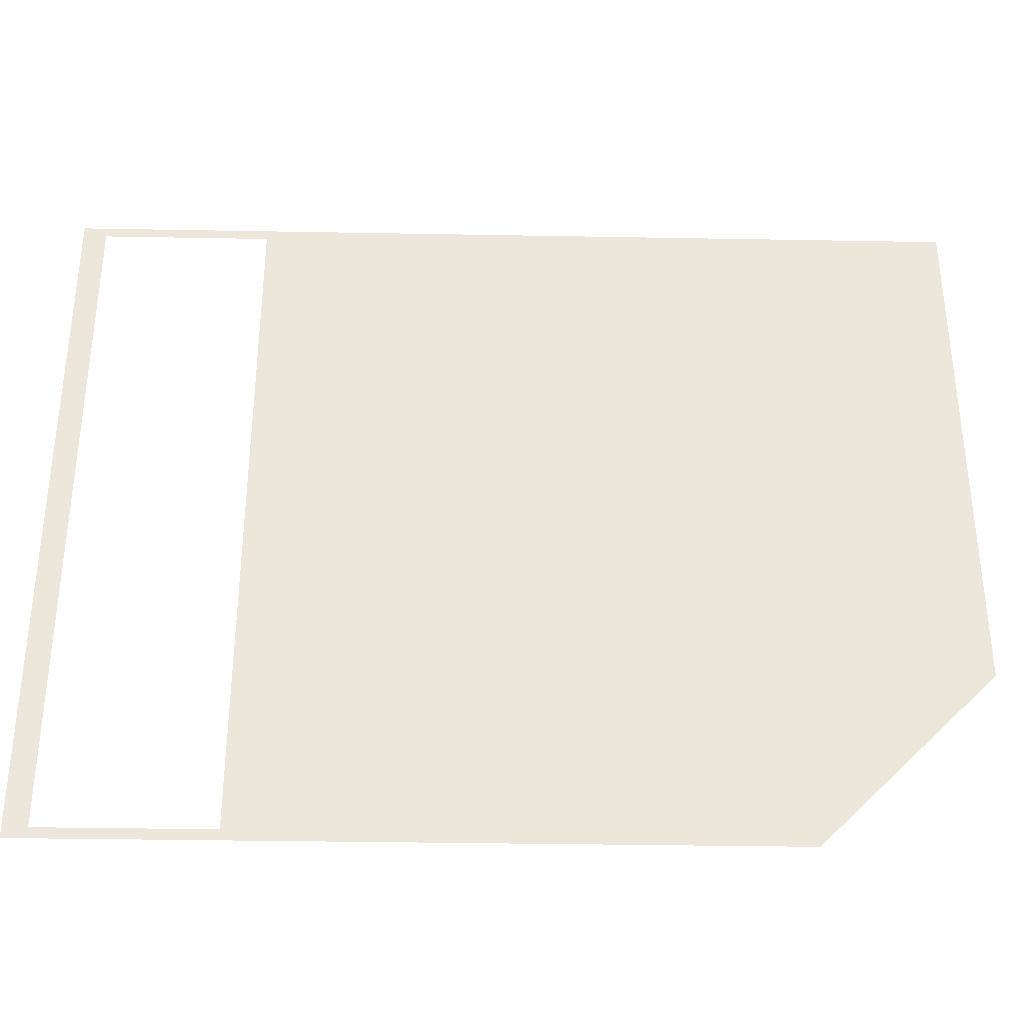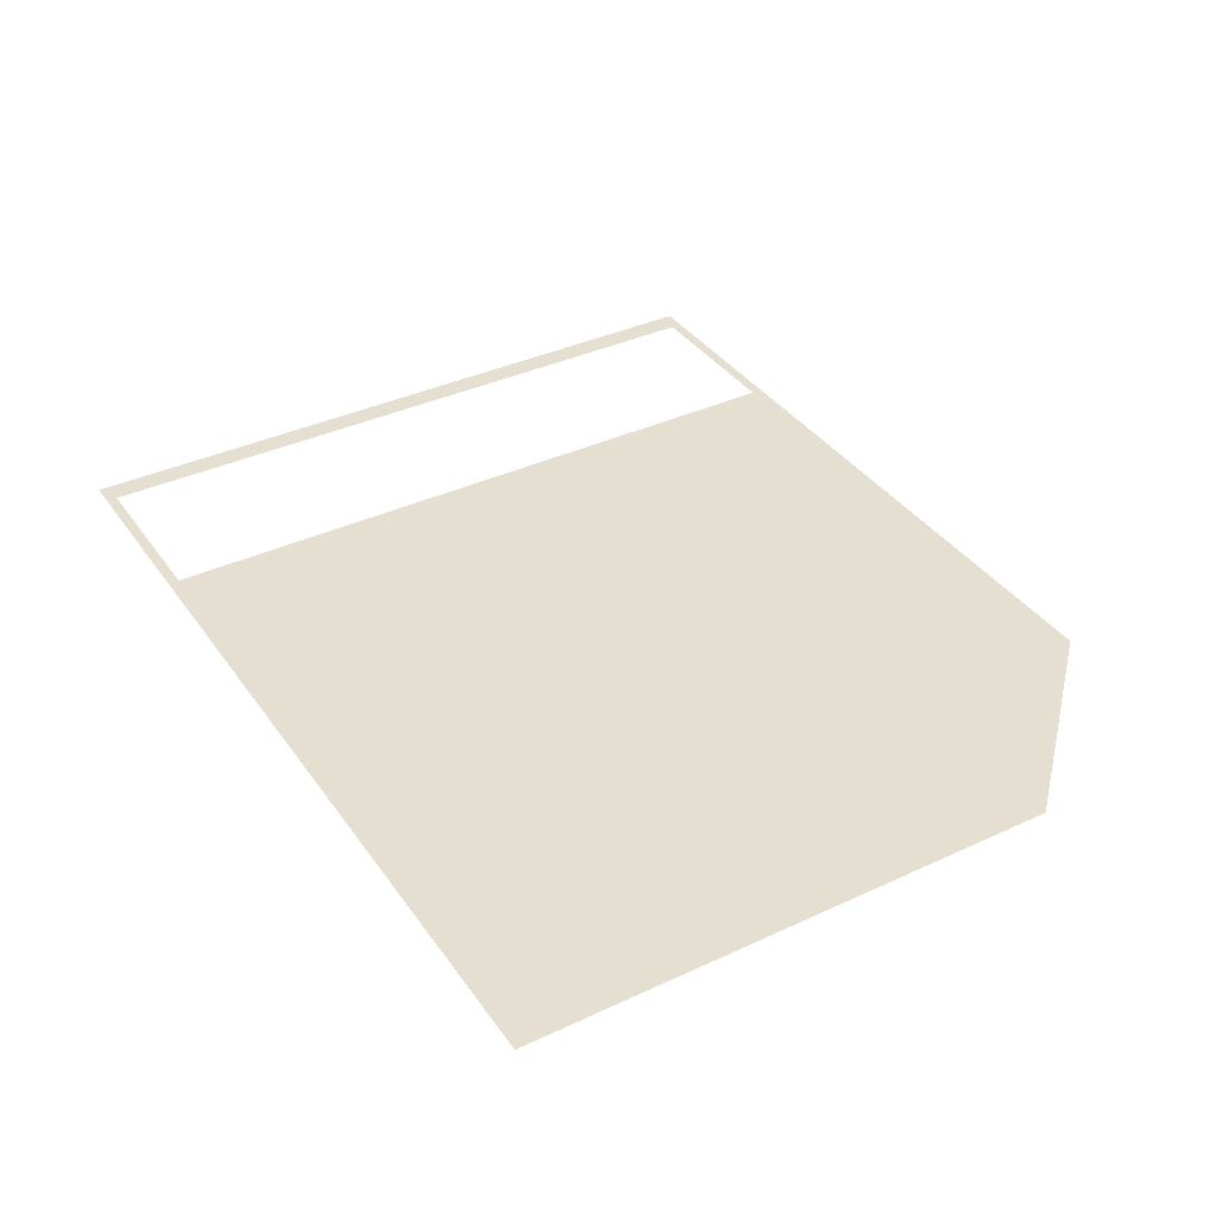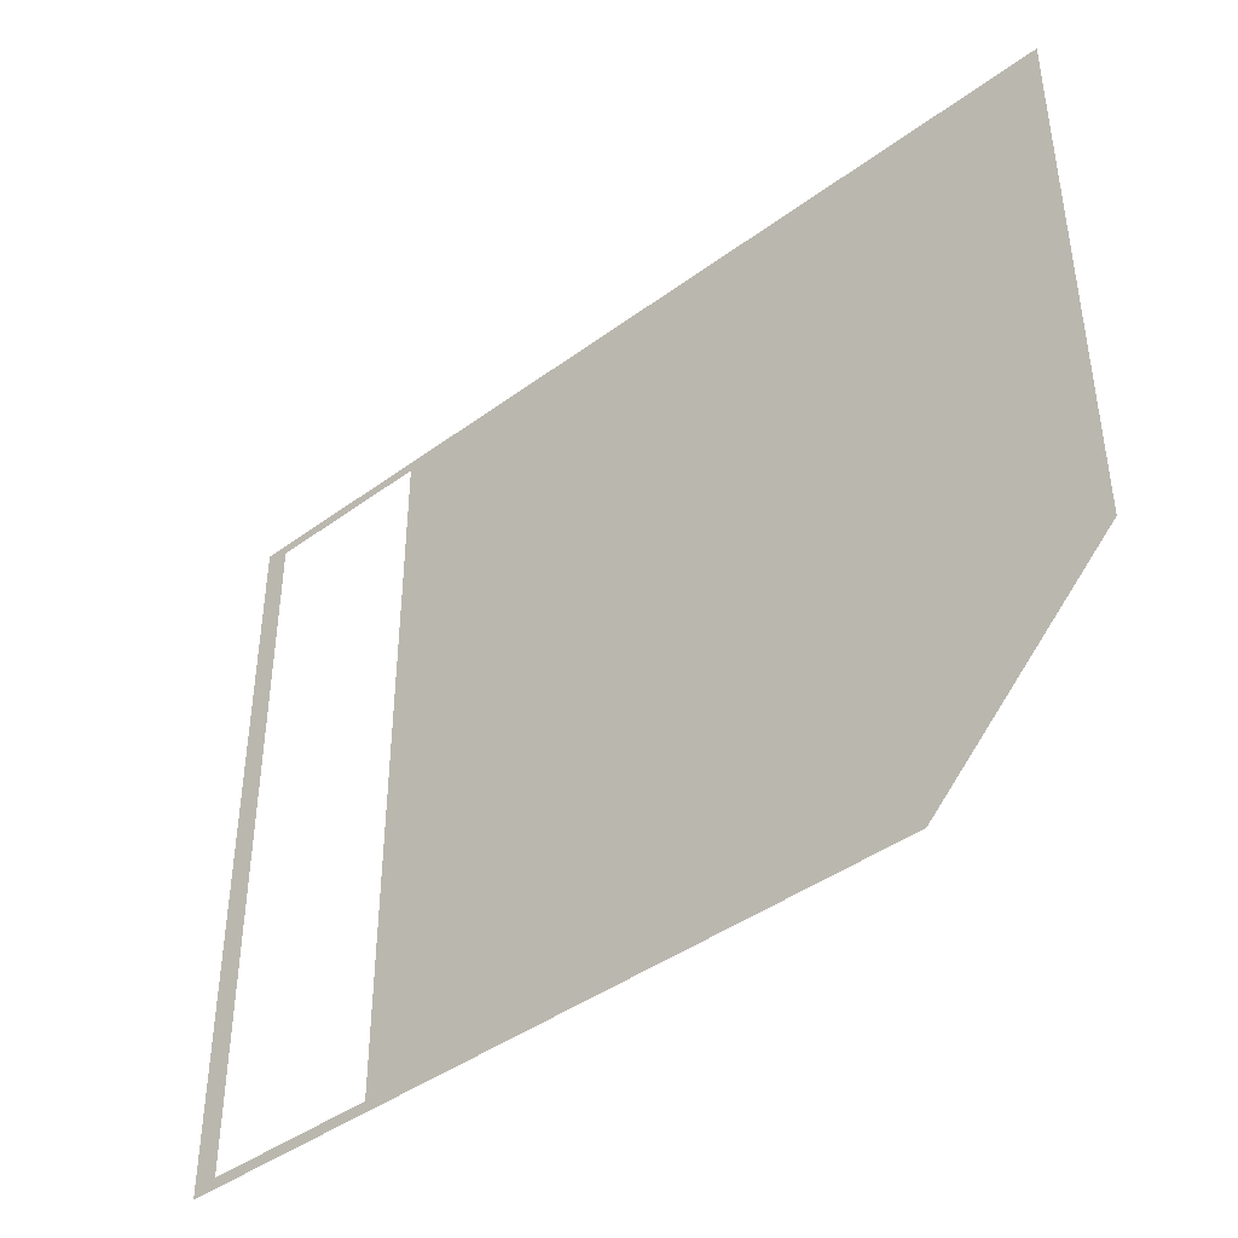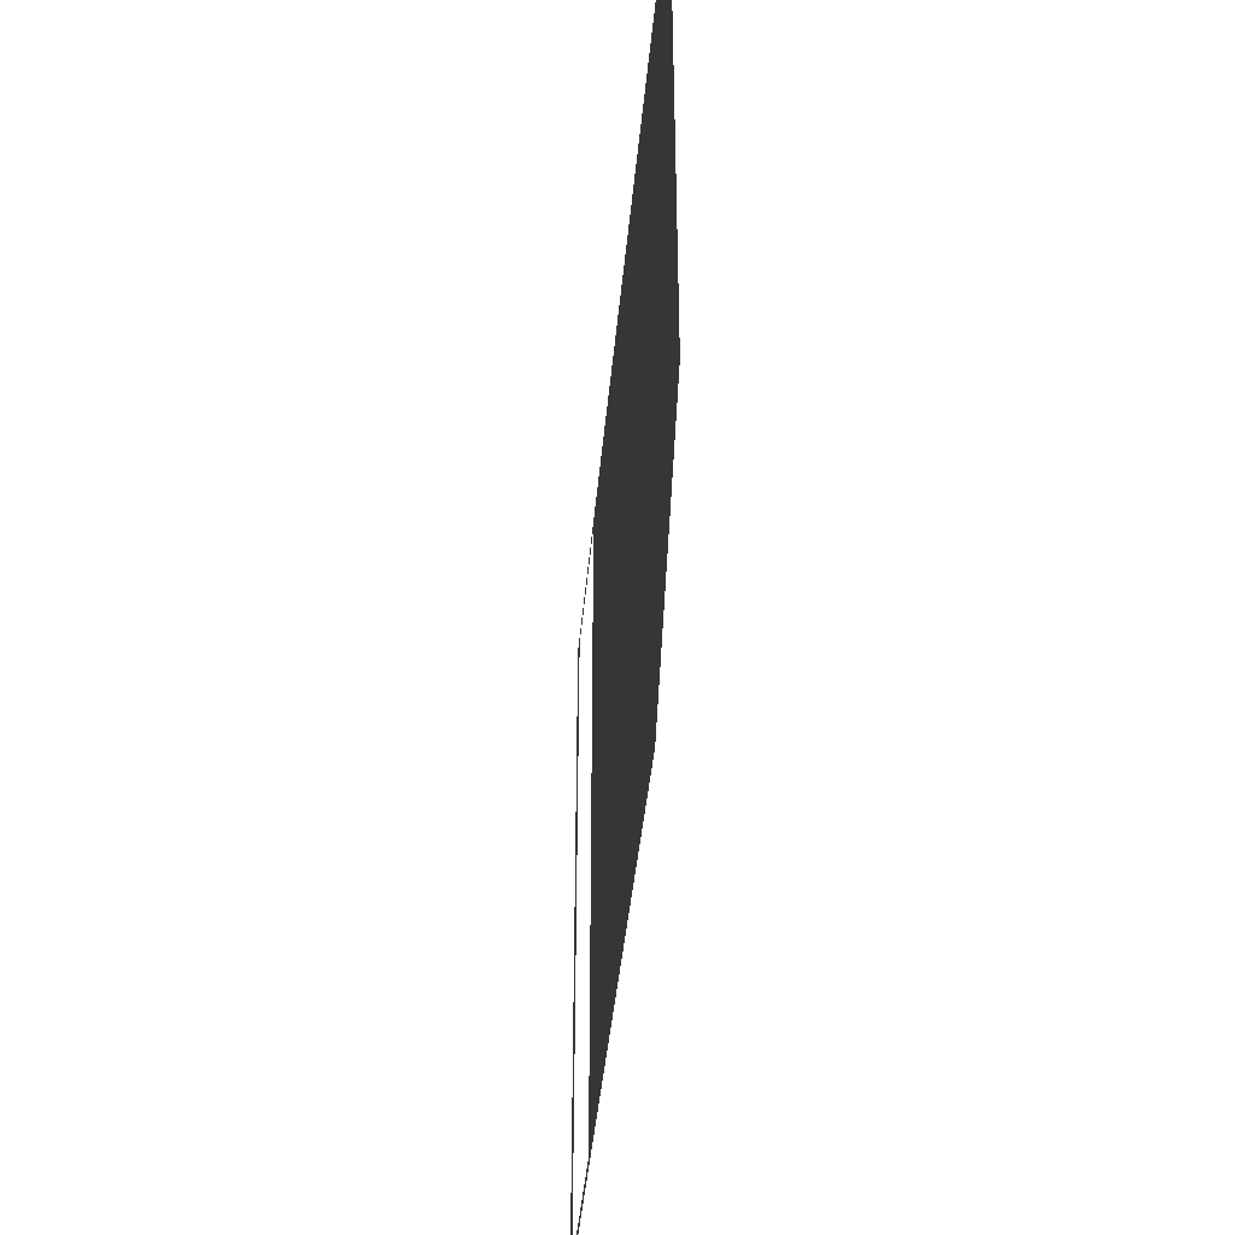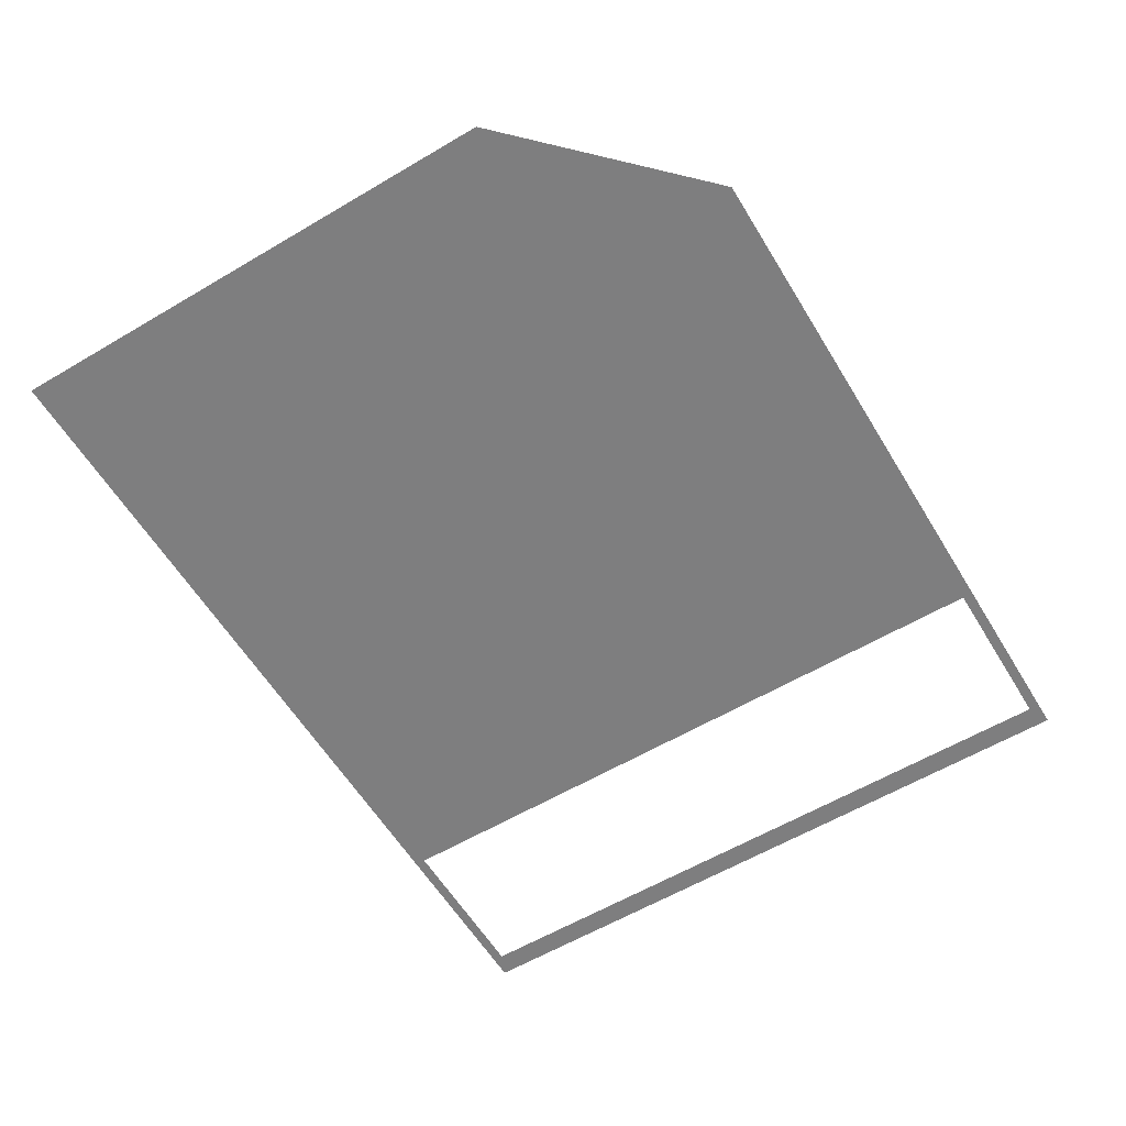
<metadata>
{"format":"obj","ext":"obj","renderer":"f3d","projection":"perspective","resolution":1024,"background":"white","views":[{"elev":-34.3,"azim":-1.4,"up":"+Z"},{"elev":37.3,"azim":59.1,"up":"+Y"},{"elev":-42.5,"azim":41.3,"up":"+Z"},{"elev":-41.7,"azim":84.9,"up":"+Z"},{"elev":-59.5,"azim":121.2,"up":"+Y"}]}
</metadata>
<code>
o Plane.001
v -1.543 0 1
v -0.9426 0 1
v -1.543 0 -1
v -0.9426 0 -1
v -1.543 0 -0.9696
v -1.543 0 -0.5556
v -1.543 0 -0.3333
v -1.543 0 -0.1111
v -1.543 0 0.1111
v -1.543 0 0.3333
v -1.543 0 0.5556
v -1.543 0 0.97
v -1.476 0 1
v -1.409 0 1
v -1.343 0 1
v -1.276 0 1
v -1.209 0 1
v -1.143 0 1
v -1.076 0 1
v -1.009 0 1
v -0.9426 0 0.97
v -0.9426 0 -0.9696
v -1.009 0 -1
v -1.076 0 -1
v -1.143 0 -1
v -1.209 0 -1
v -1.276 0 -1
v -1.343 0 -1
v -1.409 0 -1
v -1.476 0 -1
v -1.476 0 0.97
v -1.476 0 0.5556
v -1.476 0 0.3333
v -1.476 0 0.1111
v -1.476 0 -0.1111
v -1.476 0 -0.3333
v -1.476 0 -0.5556
v -1.476 0 -0.9696
v -1.409 0 0.97
v -1.409 0 -0.9696
v -1.343 0 0.97
v -1.343 0 -0.9696
v -1.276 0 0.97
v -1.276 0 -0.9696
v -1.209 0 0.97
v -1.209 0 -0.9696
v -1.143 0 0.97
v -1.143 0 -0.9696
v -1.076 0 0.97
v -1.076 0 -0.9696
v -1.009 0 0.97
v -1.009 0 -0.9696
f 52 22 4 23
f 5 38 30 3
f 38 40 29 30
f 40 42 28 29
f 42 44 27 28
f 44 46 26 27
f 46 48 25 26
f 48 50 24 25
f 50 52 23 24
f 1 13 31 12
f 12 31 32 11
f 11 32 33 10
f 10 33 34 9
f 9 34 35 8
f 8 35 36 7
f 7 36 37 6
f 6 37 38 5
f 13 14 39 31
f 14 15 41 39
f 15 16 43 41
f 16 17 45 43
f 17 18 47 45
f 18 19 49 47
f 19 20 51 49
f 20 2 21 51
o Plane
v 0.5 -1e-06 1
v 1 -2e-06 1
v 1 -2e-06 0.5
v -1 2e-06 0.5
v -1 2e-06 1
v -0.5 1e-06 1
v -2e-06 -0 1
v -1e-06 -0 0.5
v 0.5 -1e-06 0.5
v -1 2e-06 -0.5
v -0.5 1e-06 -0.5
v -0.5 1e-06 -1
v -1 2e-06 -2e-06
v -0.5 1e-06 -1e-06
v -0.5 1e-06 0.5
v 1e-06 0 -0.5
v 2e-06 0 -1
v 0 0 0
v 0.5 -1e-06 -0.5
v 0.5 -1e-06 -1
v 0.5 -1e-06 1e-06
v 1 -2e-06 -0.5
v 1 -2e-06 2e-06
v -1 2e-06 -1
f 53 54 55
f 56 57 58
f 58 59 60
f 59 53 61
f 62 63 64
f 62 65 66
f 56 67 66
f 63 68 69
f 66 70 68
f 67 60 70
f 68 71 72
f 70 73 71
f 60 61 73
f 72 71 74
f 73 75 74
f 61 55 75
f 61 53 55
f 67 56 58
f 67 58 60
f 60 59 61
f 76 62 64
f 63 62 66
f 65 56 66
f 64 63 69
f 63 66 68
f 66 67 70
f 69 68 72
f 68 70 71
f 70 60 73
f 71 73 74
f 73 61 75

</code>
